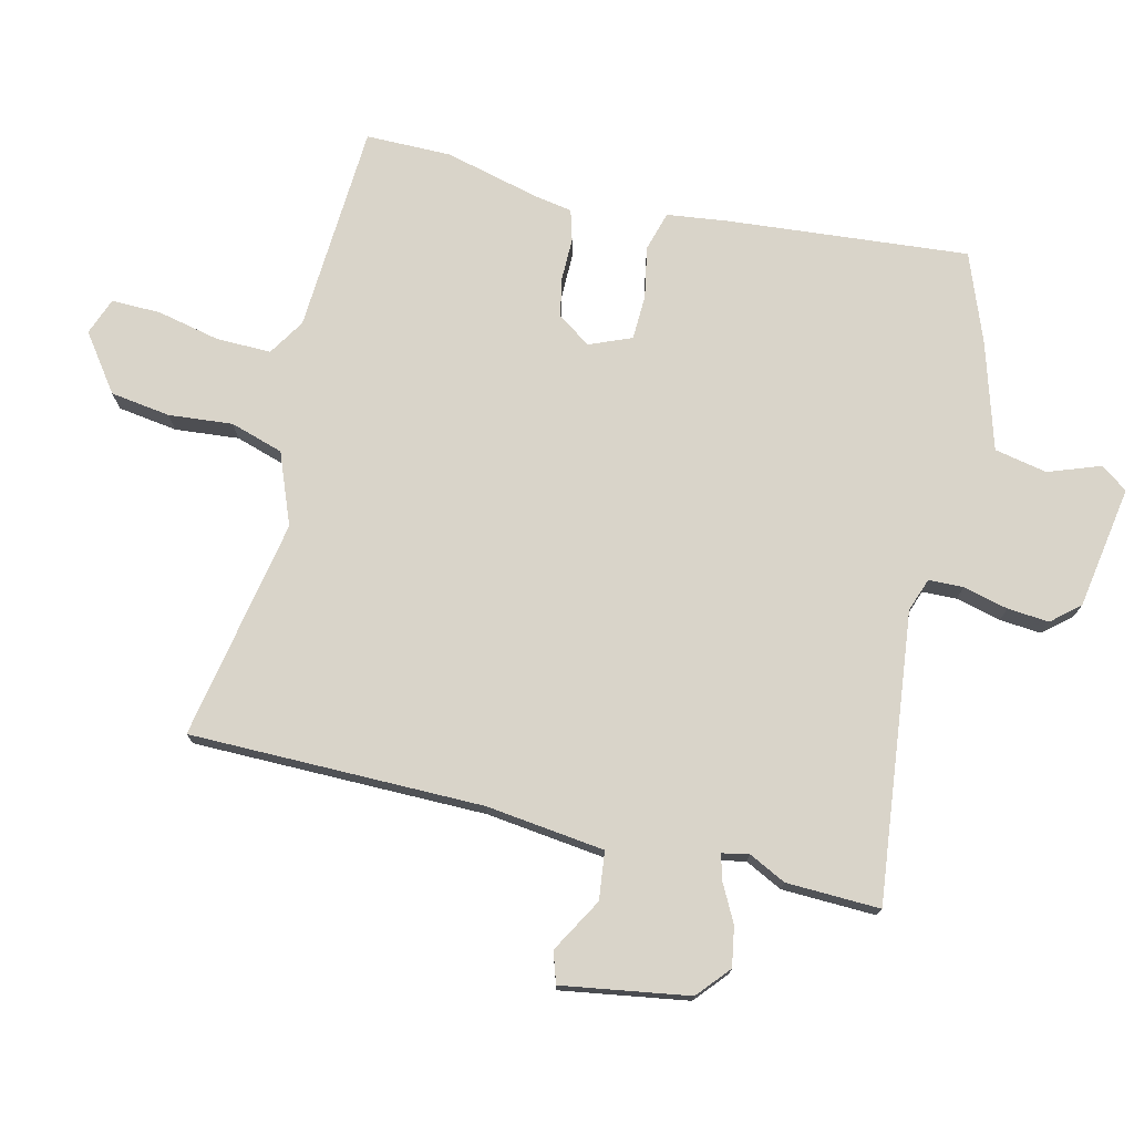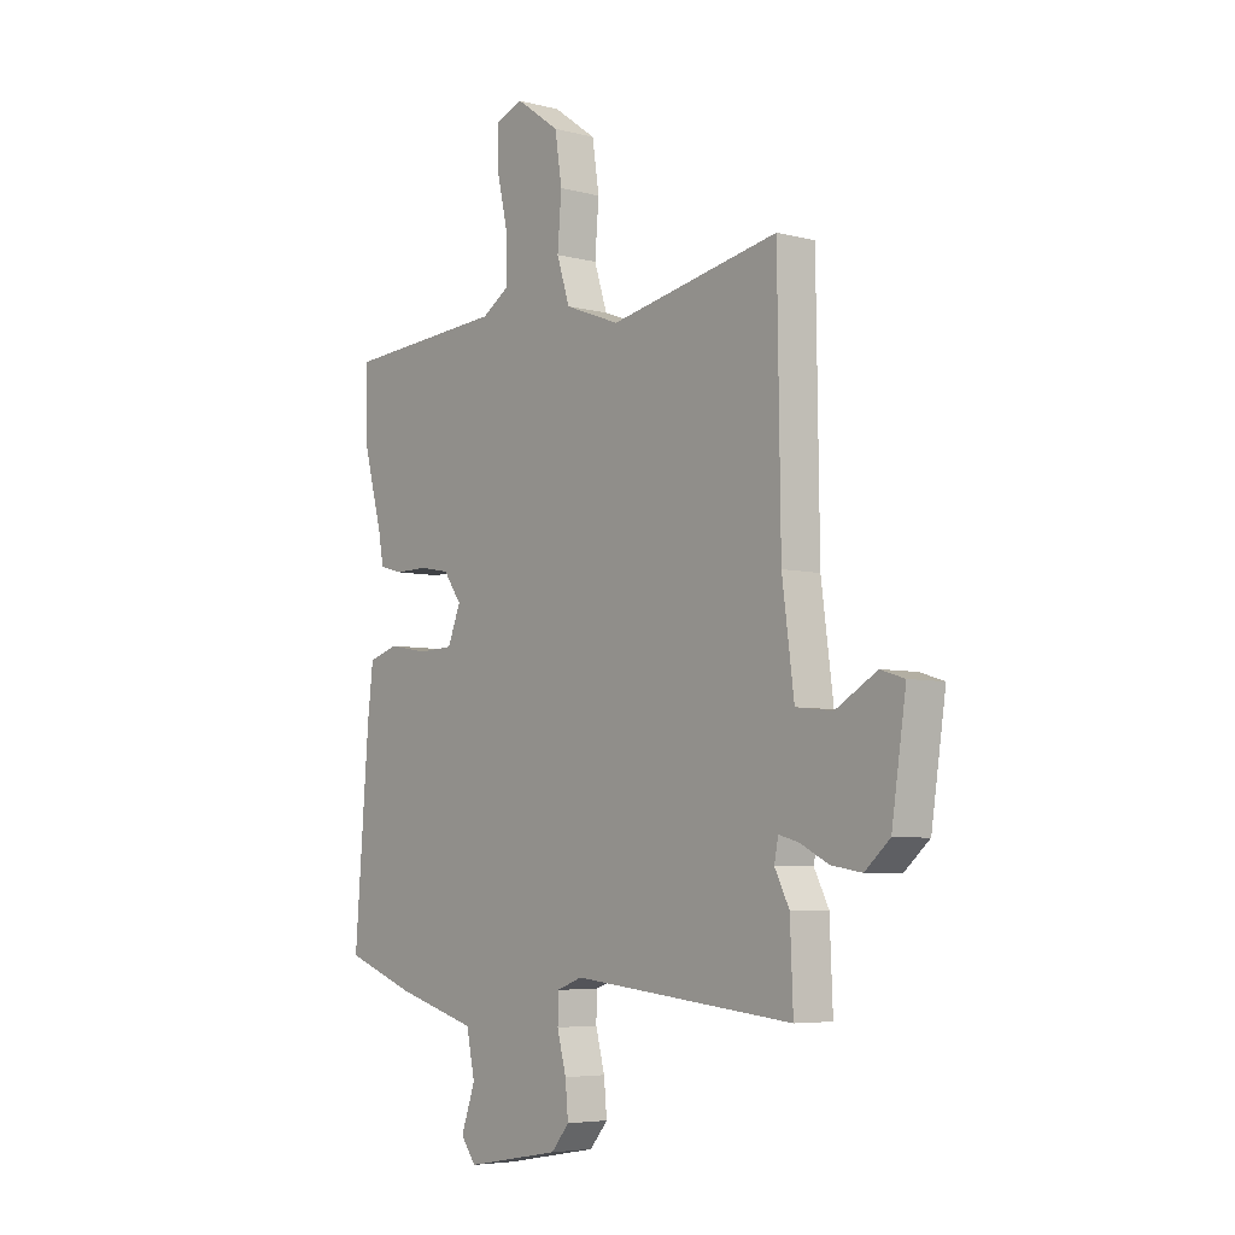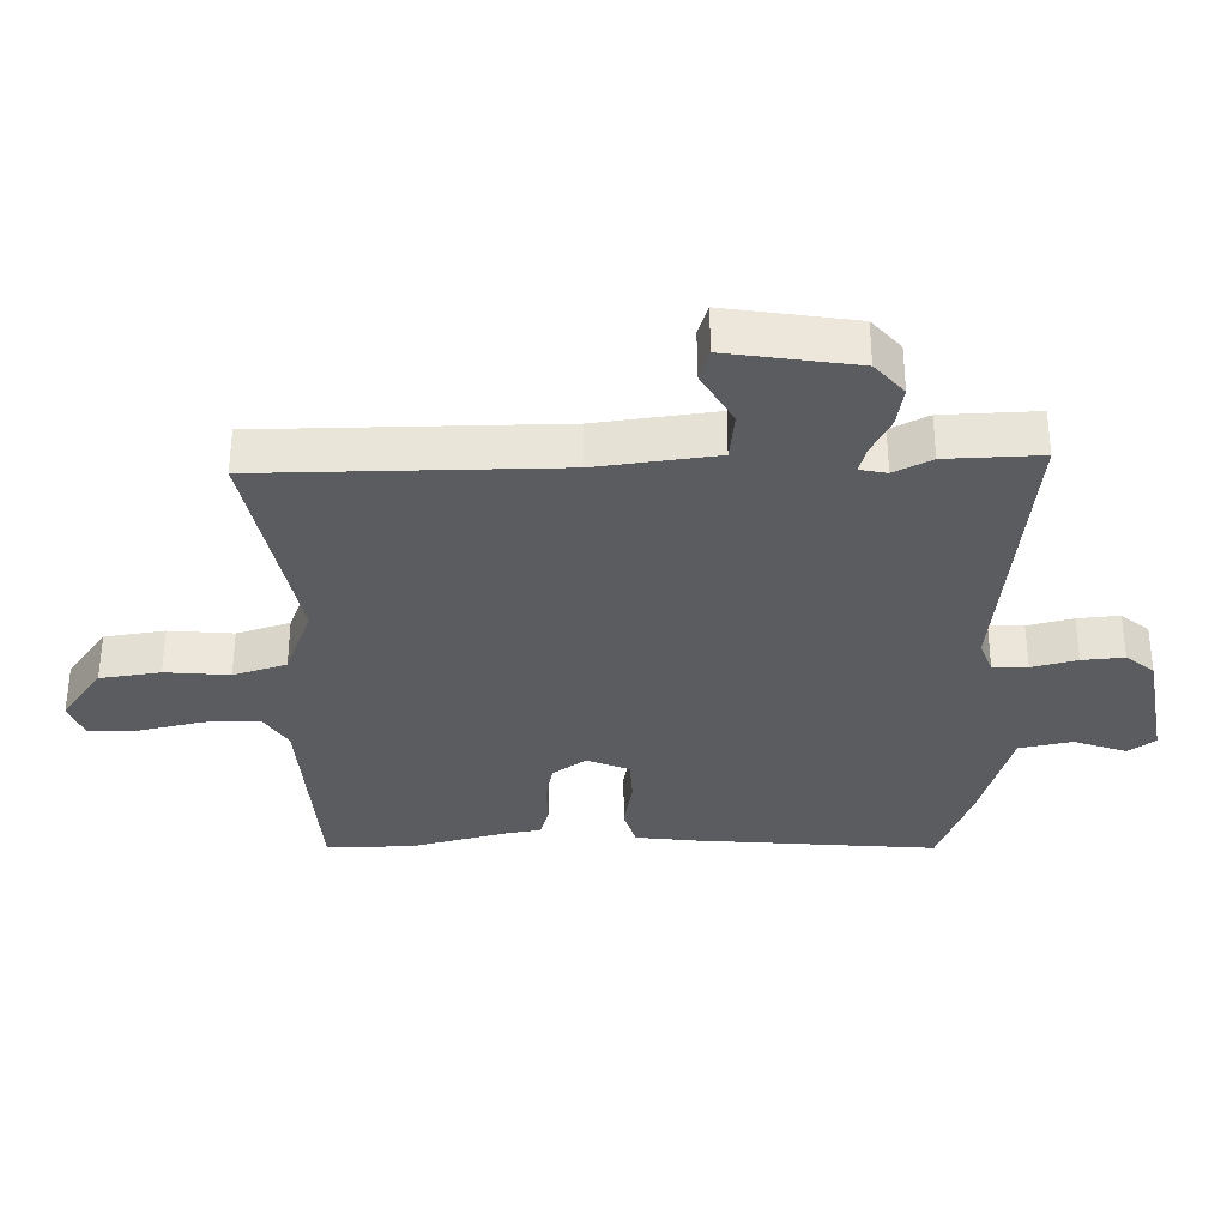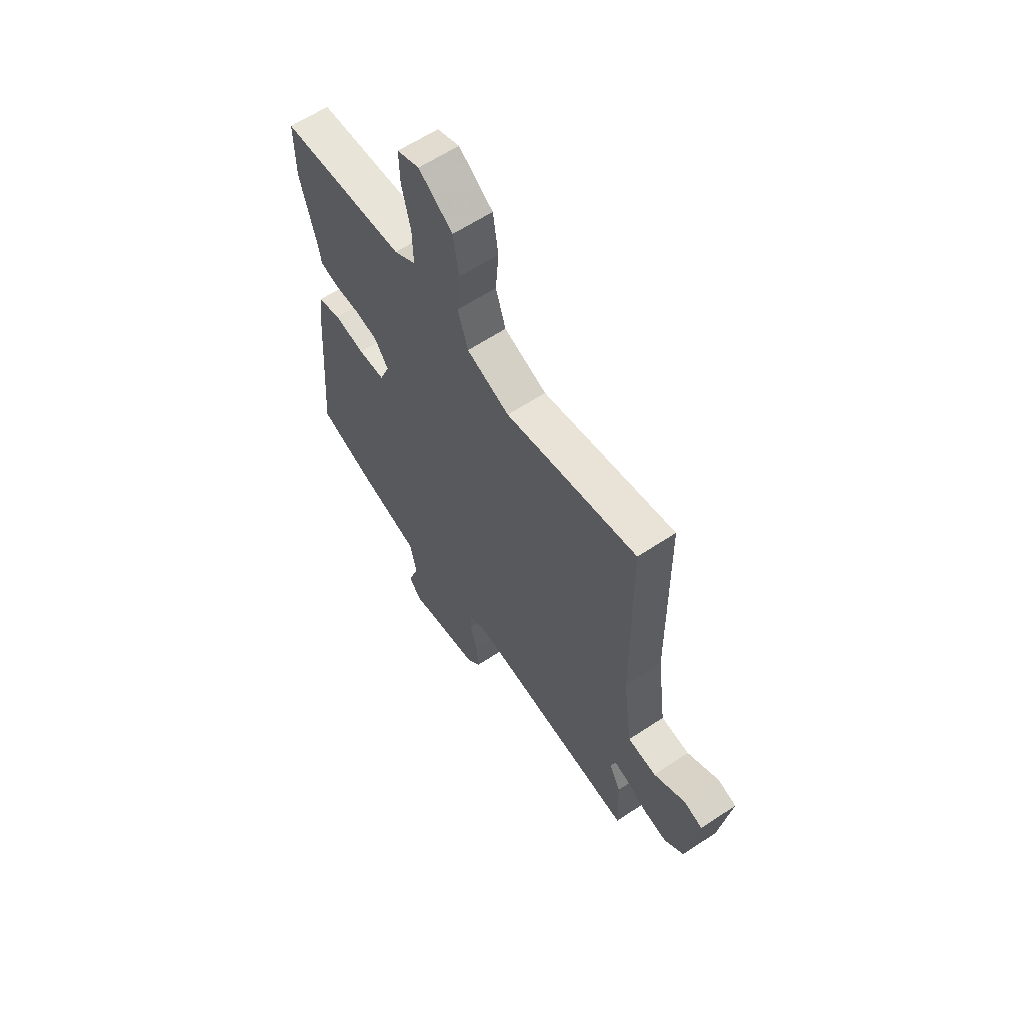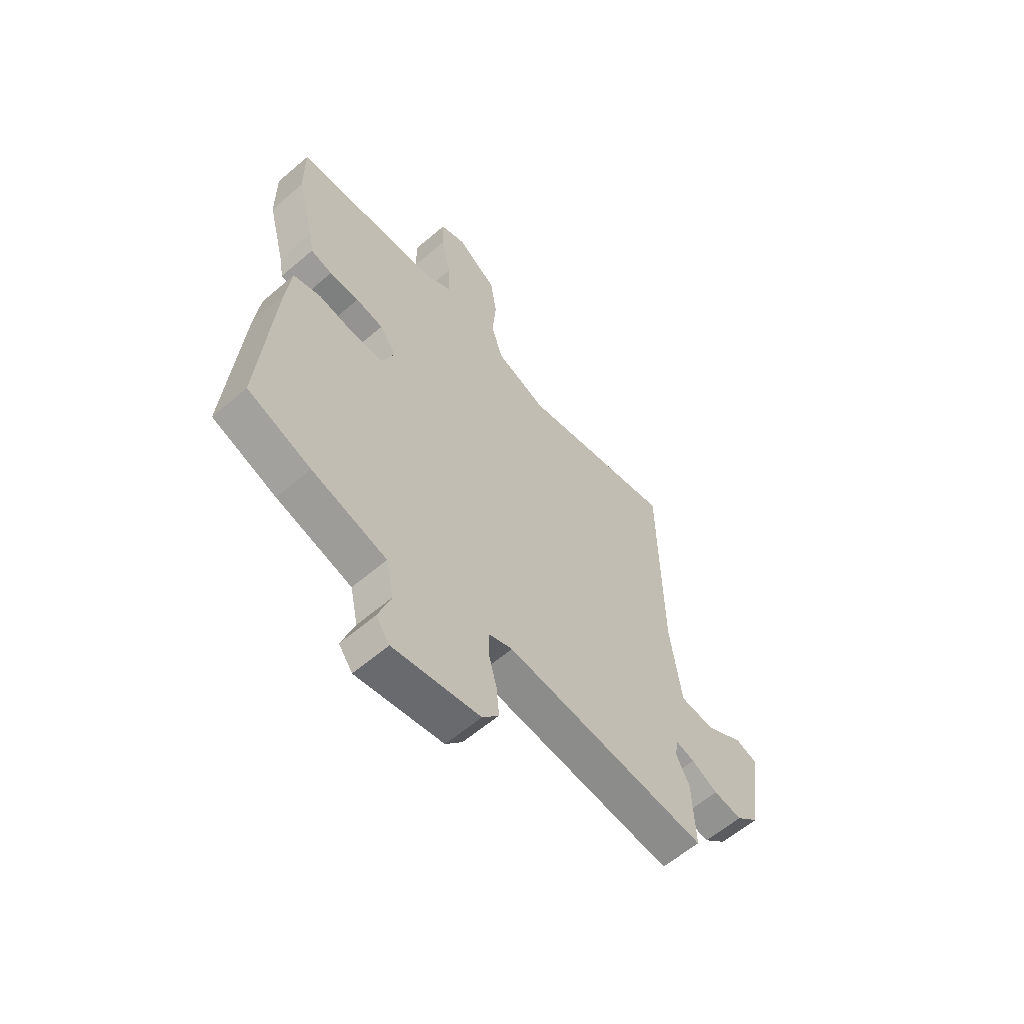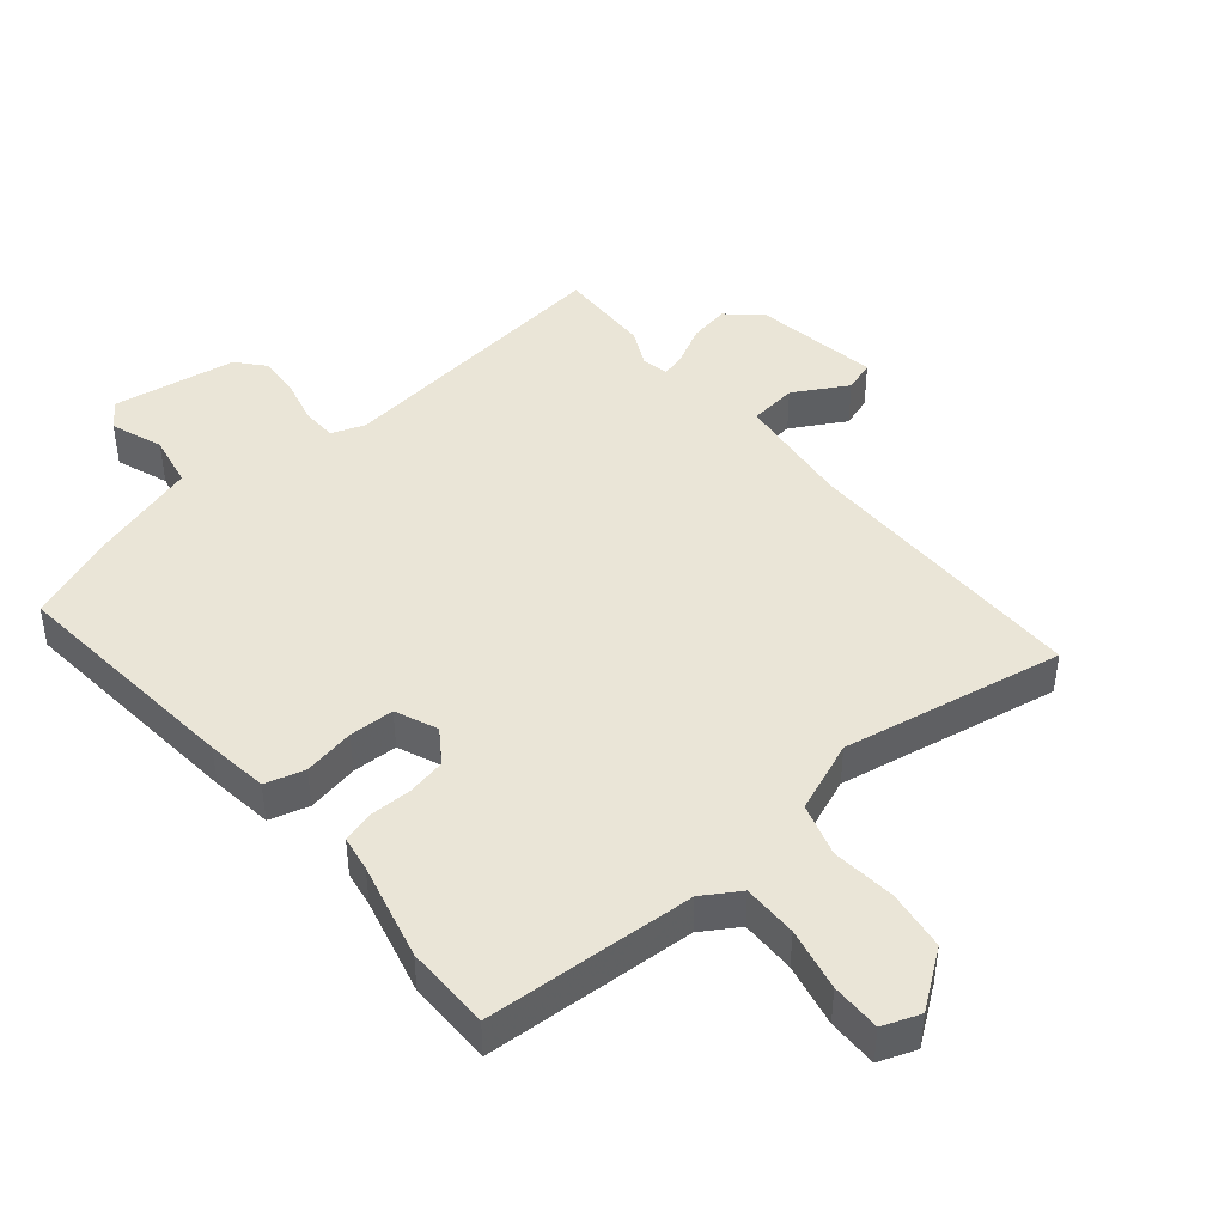
<metadata>
{"format":"obj","ext":"obj","renderer":"f3d","projection":"perspective","resolution":1024,"background":"white","views":[{"elev":74.9,"azim":102.9,"up":"+Y"},{"elev":-5.5,"azim":51.1,"up":"+Z"},{"elev":-33.7,"azim":90.8,"up":"+Y"},{"elev":61.7,"azim":56.0,"up":"+Z"},{"elev":-60.2,"azim":-48.8,"up":"+Z"},{"elev":44.1,"azim":-40.7,"up":"+Y"}]}
</metadata>
<code>
v -0.516 0.07 -0.438
v -0.487 0.07 -0.069
v -0.476 0.07 0.026
v -0.416 0.07 0.044
v -0.337 0.07 0.03
v -0.268 0.07 0.033
v -0.242 0.07 0.098
v -0.278 0.07 0.149
v -0.338 0.07 0.16
v -0.403 0.07 0.159
v -0.45 0.07 0.172
v -0.46 0.07 0.227
v -0.499 0.07 0.376
v -0.5 0.07 0.507
v -0.179 0.07 0.529
v -0.123 0.07 0.565
v -0.125 0.07 0.649
v -0.147 0.07 0.745
v -0.149 0.07 0.821
v -0.092 0.07 0.843
v -0.005 0.07 0.781
v 0.009 0.07 0.689
v 0.001 0.07 0.591
v 0.027 0.07 0.51
v 0.137 0.07 0.468
v 0.476 0.07 0.535
v 0.482 0.07 0.085
v 0.506 0.07 -0.097
v 0.58 0.07 -0.105
v 0.662 0.07 -0.057
v 0.71 0.07 -0.072
v 0.681 0.07 -0.267
v 0.631 0.07 -0.311
v 0.57 0.07 -0.301
v 0.513 0.07 -0.272
v 0.473 0.07 -0.261
v 0.465 0.07 -0.302
v 0.494 0.07 -0.359
v 0.5 0.07 -0.503
v 0.057 0.07 -0.457
v 0.006 0.07 -0.476
v 0.005 0.07 -0.529
v 0.023 0.07 -0.598
v 0.029 0.07 -0.662
v -0.007 0.07 -0.705
v -0.196 0.07 -0.738
v -0.226 0.07 -0.697
v -0.198 0.07 -0.617
v -0.215 0.07 -0.536
v -0.378 0.07 -0.489
v -0.516 0 -0.438
v -0.487 0 -0.069
v -0.476 0 0.026
v -0.416 0 0.044
v -0.337 0 0.03
v -0.268 0 0.033
v -0.242 0 0.098
v -0.278 0 0.149
v -0.338 0 0.16
v -0.403 0 0.159
v -0.45 0 0.172
v -0.46 0 0.227
v -0.499 0 0.376
v -0.5 0 0.507
v -0.179 0 0.529
v -0.123 0 0.565
v -0.125 0 0.649
v -0.147 0 0.745
v -0.149 0 0.821
v -0.092 0 0.843
v -0.005 0 0.781
v 0.009 0 0.689
v 0.001 0 0.591
v 0.027 0 0.51
v 0.137 0 0.468
v 0.476 0 0.535
v 0.482 0 0.085
v 0.506 0 -0.097
v 0.58 0 -0.105
v 0.662 0 -0.057
v 0.71 0 -0.072
v 0.681 0 -0.267
v 0.631 0 -0.311
v 0.57 0 -0.301
v 0.513 0 -0.272
v 0.473 0 -0.261
v 0.465 0 -0.302
v 0.494 0 -0.359
v 0.5 0 -0.503
v 0.057 0 -0.457
v 0.006 0 -0.476
v 0.005 0 -0.529
v 0.023 0 -0.598
v 0.029 0 -0.662
v -0.007 0 -0.705
v -0.196 0 -0.738
v -0.226 0 -0.697
v -0.198 0 -0.617
v -0.215 0 -0.536
v -0.378 0 -0.489
f 3 4 5
f 2 3 5
f 1 2 5
f 50 1 5
f 49 50 5
f 46 47 48
f 45 46 48
f 44 45 48
f 43 44 48
f 42 43 48
f 41 42 48 49
f 49 5 6
f 41 49 6
f 40 41 6
f 40 6 7
f 39 40 7
f 38 39 7
f 37 38 7
f 33 34 35
f 32 33 35
f 31 32 35
f 30 31 35
f 29 30 35
f 28 29 35 36
f 27 28 36
f 37 7 8
f 36 37 8
f 27 36 8
f 26 27 8
f 25 26 8
f 21 22 23
f 20 21 23
f 19 20 23
f 18 19 23
f 17 18 23
f 16 17 23 24
f 25 8 9
f 24 25 9
f 16 24 9
f 15 16 9
f 15 9 10
f 14 15 10
f 13 14 10
f 12 13 10
f 10 11 12
f 55 54 53
f 55 53 52
f 55 52 51
f 55 51 100
f 55 100 99
f 98 97 96
f 98 96 95
f 98 95 94
f 98 94 93
f 98 93 92
f 99 98 92 91
f 56 55 99
f 56 99 91
f 56 91 90
f 57 56 90
f 57 90 89
f 57 89 88
f 57 88 87
f 85 84 83
f 85 83 82
f 85 82 81
f 85 81 80
f 85 80 79
f 86 85 79 78
f 86 78 77
f 58 57 87
f 58 87 86
f 58 86 77
f 58 77 76
f 58 76 75
f 73 72 71
f 73 71 70
f 73 70 69
f 73 69 68
f 73 68 67
f 74 73 67 66
f 59 58 75
f 59 75 74
f 59 74 66
f 59 66 65
f 60 59 65
f 60 65 64
f 60 64 63
f 60 63 62
f 62 61 60
f 1 51 52 2
f 2 52 53 3
f 3 53 54 4
f 4 54 55 5
f 5 55 56 6
f 6 56 57 7
f 7 57 58 8
f 8 58 59 9
f 9 59 60 10
f 10 60 61 11
f 11 61 62 12
f 12 62 63 13
f 13 63 64 14
f 14 64 65 15
f 15 65 66 16
f 16 66 67 17
f 17 67 68 18
f 18 68 69 19
f 19 69 70 20
f 20 70 71 21
f 21 71 72 22
f 22 72 73 23
f 23 73 74 24
f 24 74 75 25
f 25 75 76 26
f 26 76 77 27
f 27 77 78 28
f 28 78 79 29
f 29 79 80 30
f 30 80 81 31
f 31 81 82 32
f 32 82 83 33
f 33 83 84 34
f 34 84 85 35
f 35 85 86 36
f 36 86 87 37
f 37 87 88 38
f 38 88 89 39
f 39 89 90 40
f 40 90 91 41
f 41 91 92 42
f 42 92 93 43
f 43 93 94 44
f 44 94 95 45
f 45 95 96 46
f 46 96 97 47
f 47 97 98 48
f 48 98 99 49
f 49 99 100 50
f 50 100 51 1

</code>
